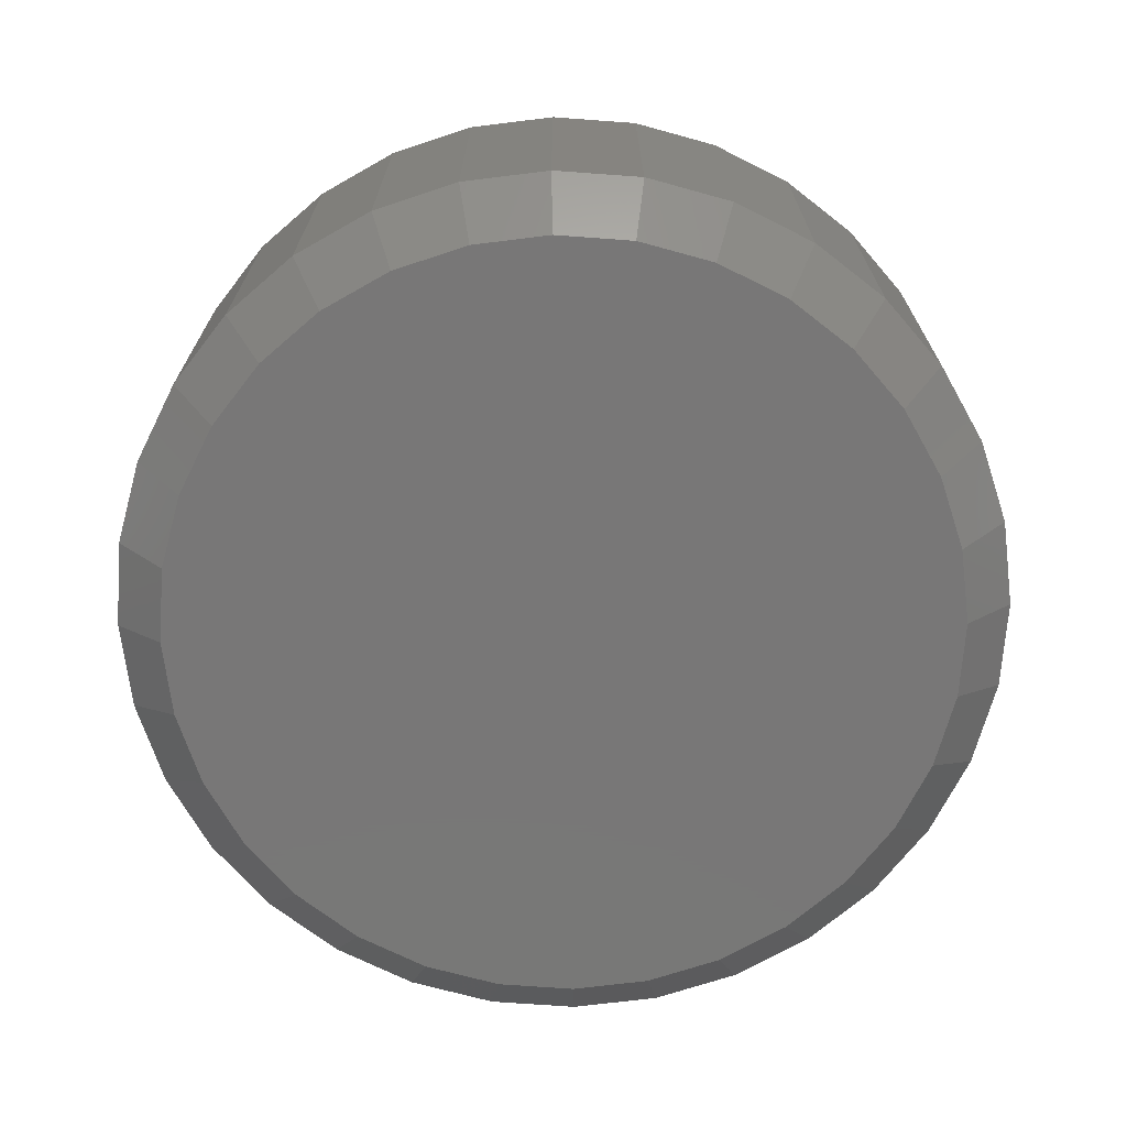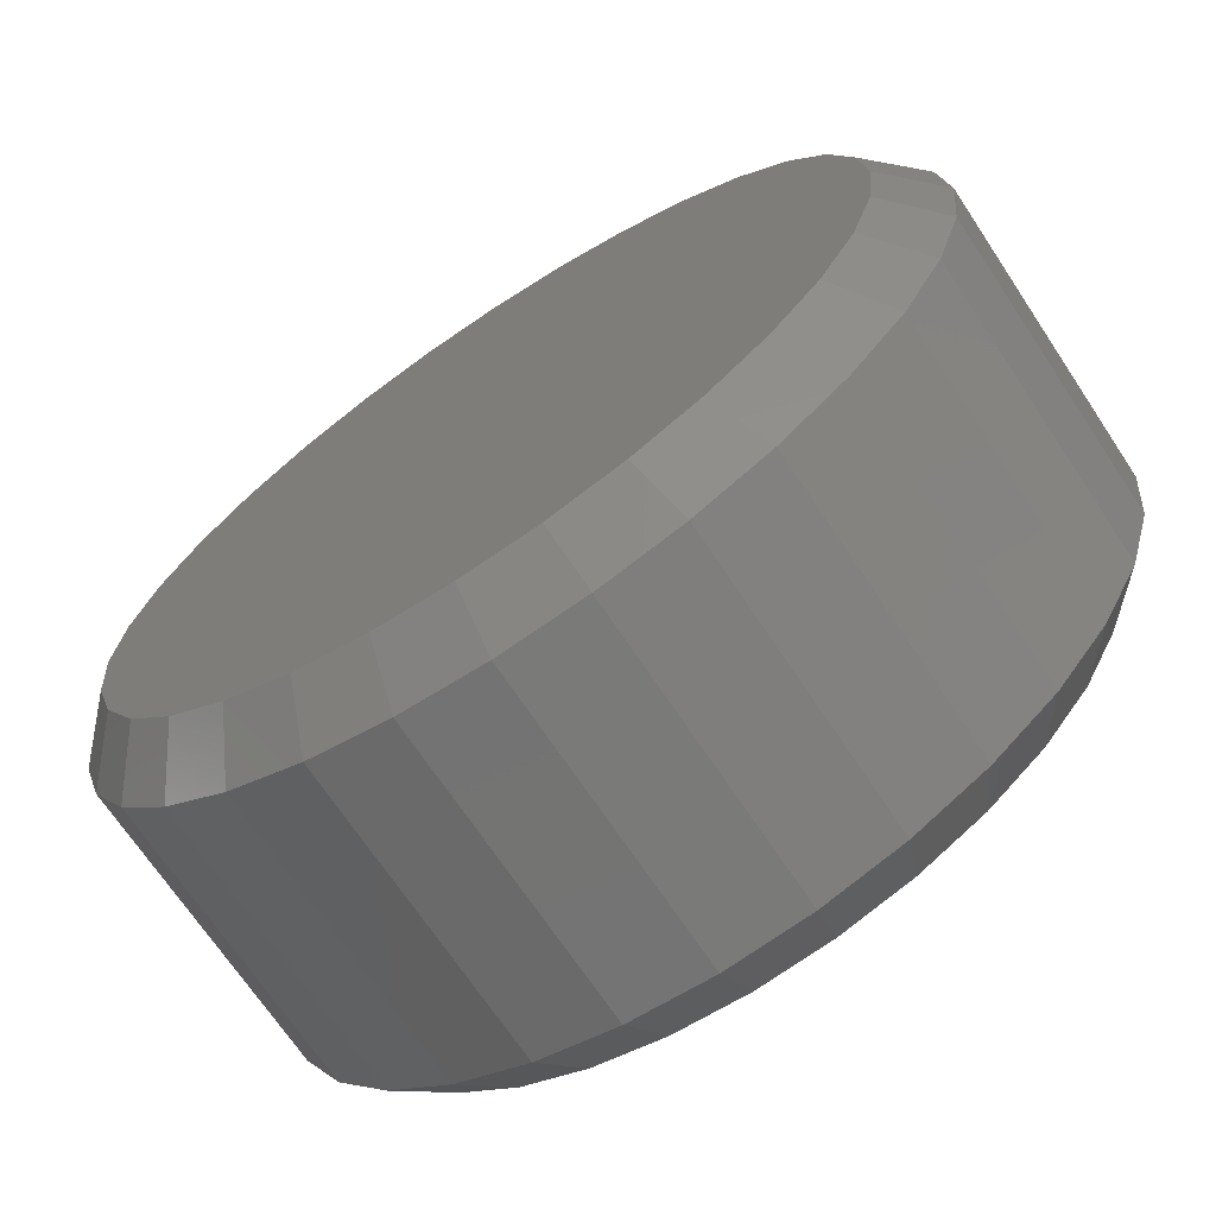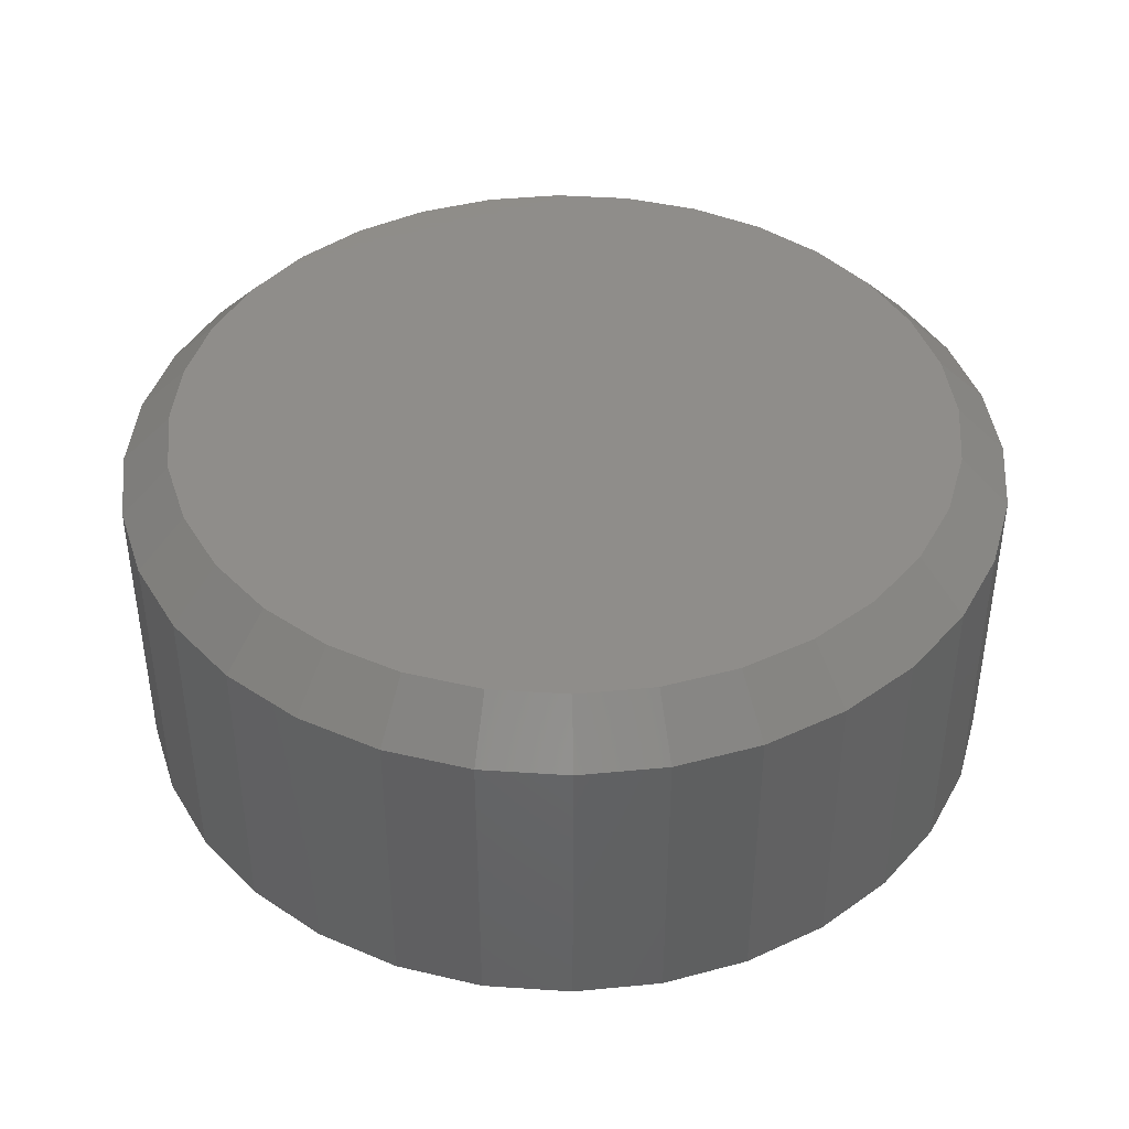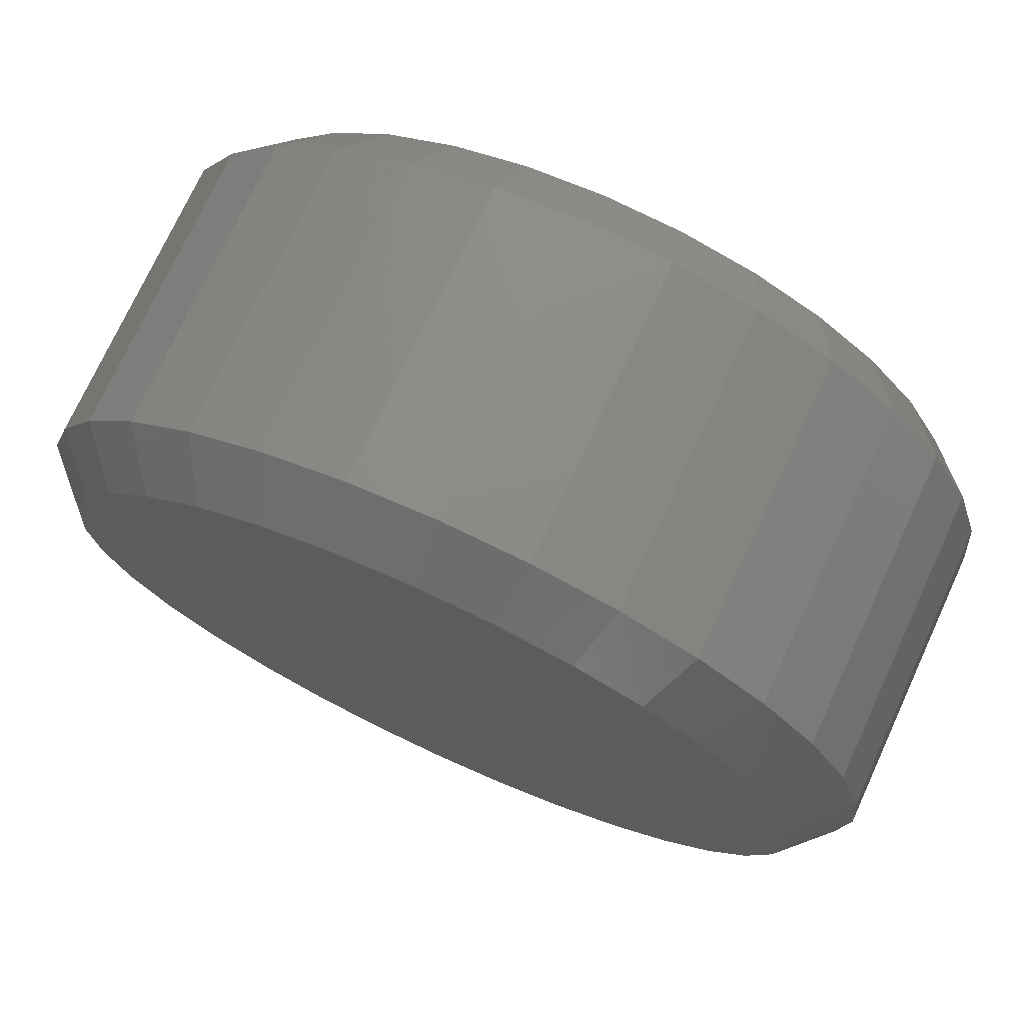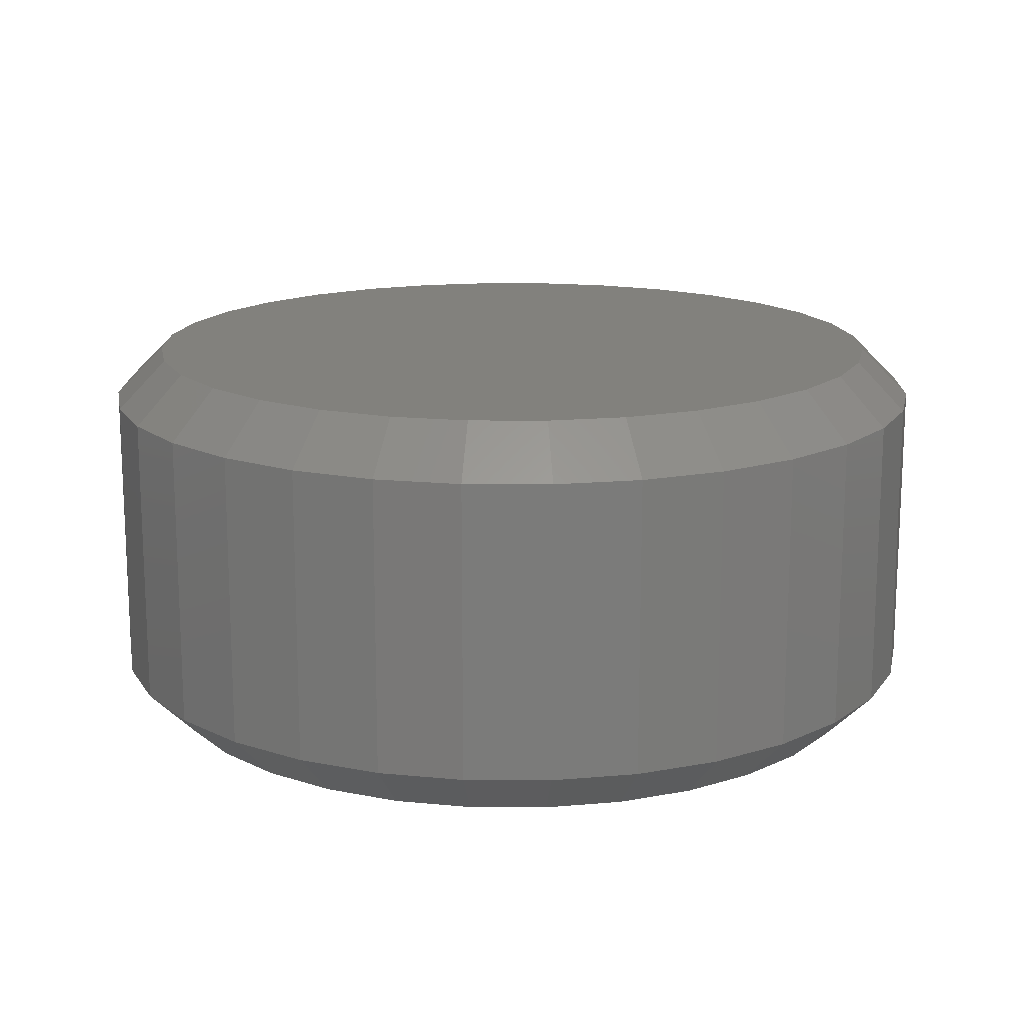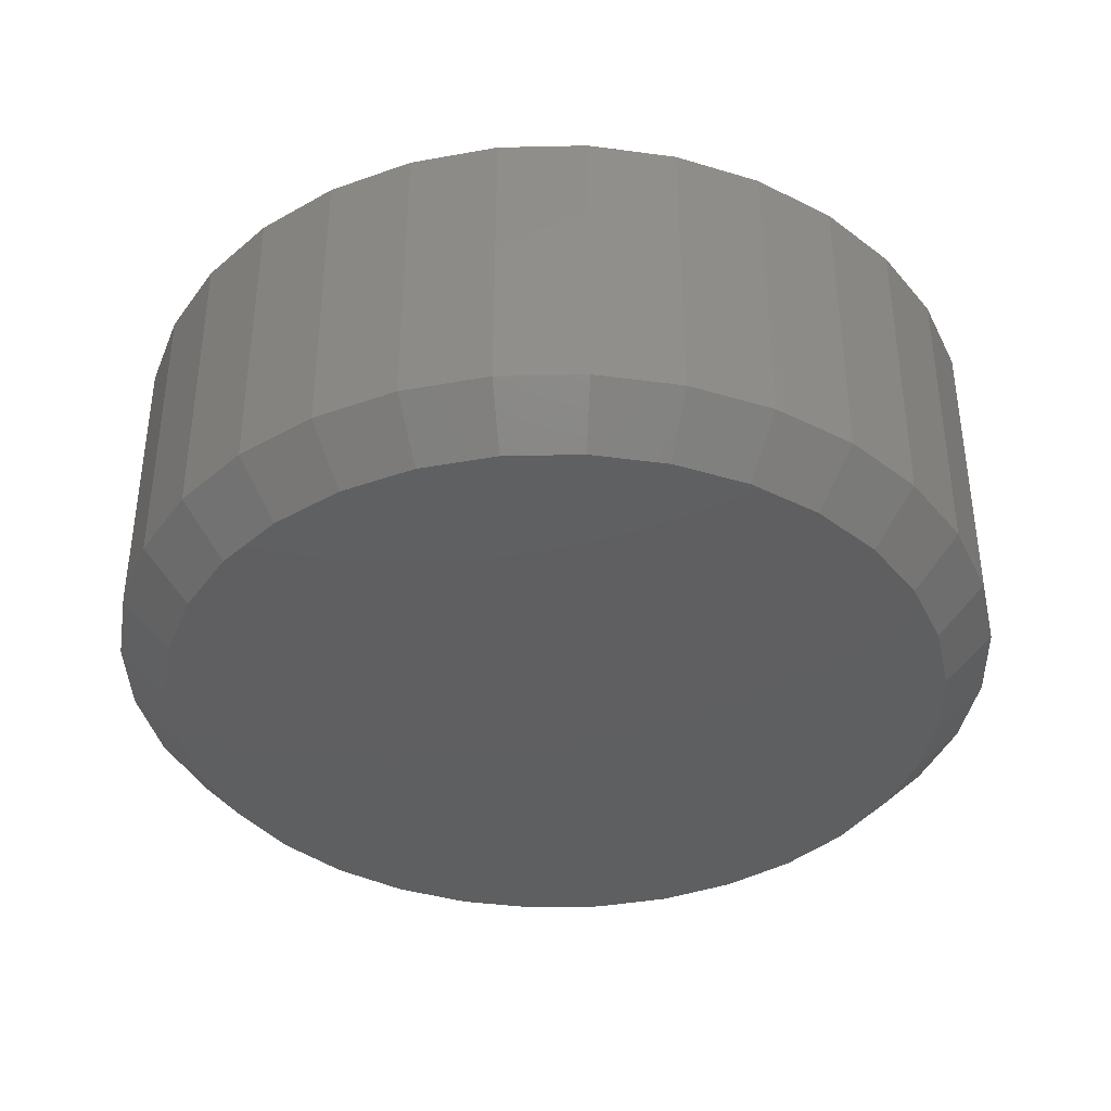
<metadata>
{"format":"stl","ext":"stl","renderer":"f3d","projection":"perspective","resolution":1024,"background":"white","views":[{"elev":-70.2,"azim":-32.3,"up":"+Z"},{"elev":-69.6,"azim":-146.4,"up":"+Y"},{"elev":41.9,"azim":89.0,"up":"+Z"},{"elev":73.7,"azim":24.7,"up":"+Y"},{"elev":15.6,"azim":6.2,"up":"+Z"},{"elev":-38.8,"azim":86.0,"up":"+Z"}]}
</metadata>
<code>
# stl→obj: 128 verts, 252 faces
v 0.5605 -6.262e-16 0.0625
v 0.5605 -6.262e-16 0.4375
v 0.5499 -0.1078 0.0625
v 0.5499 -0.1078 0.4375
v 0.5185 -0.2115 0.0625
v 0.5185 -0.2115 0.4375
v 0.4674 -0.307 0.0625
v 0.4674 -0.307 0.4375
v 0.3987 -0.3908 0.0625
v 0.3987 -0.3908 0.4375
v 0.3149 -0.4595 0.0625
v 0.3149 -0.4595 0.4375
v 0.2194 -0.5106 0.0625
v 0.2194 -0.5106 0.4375
v 0.1157 -0.542 0.0625
v 0.1157 -0.542 0.4375
v 0.007895 -0.5526 0.0625
v 0.007895 -0.5526 0.4375
v -0.09992 -0.542 0.0625
v -0.09992 -0.542 0.4375
v -0.2036 -0.5106 0.0625
v -0.2036 -0.5106 0.4375
v -0.2991 -0.4595 0.0625
v -0.2991 -0.4595 0.4375
v -0.3829 -0.3908 0.0625
v -0.3829 -0.3908 0.4375
v -0.4516 -0.307 0.0625
v -0.4516 -0.307 0.4375
v -0.5027 -0.2115 0.0625
v -0.5027 -0.2115 0.4375
v -0.5341 -0.1078 0.0625
v -0.5341 -0.1078 0.4375
v -0.5447 6.768e-17 0.0625
v -0.5447 6.768e-17 0.4375
v -0.5341 0.1078 0.0625
v -0.5341 0.1078 0.4375
v -0.5027 0.2115 0.0625
v -0.5027 0.2115 0.4375
v -0.4516 0.307 0.0625
v -0.4516 0.307 0.4375
v -0.3829 0.3908 0.0625
v -0.3829 0.3908 0.4375
v -0.2991 0.4595 0.0625
v -0.2991 0.4595 0.4375
v -0.2036 0.5106 0.0625
v -0.2036 0.5106 0.4375
v -0.09992 0.542 0.0625
v -0.09992 0.542 0.4375
v 0.007895 0.5526 0.0625
v 0.007895 0.5526 0.4375
v 0.1157 0.542 0.0625
v 0.1157 0.542 0.4375
v 0.2194 0.5106 0.0625
v 0.2194 0.5106 0.4375
v 0.3149 0.4595 0.0625
v 0.3149 0.4595 0.4375
v 0.3987 0.3908 0.0625
v 0.3987 0.3908 0.4375
v 0.4674 0.307 0.0625
v 0.4674 0.307 0.4375
v 0.5185 0.2115 0.0625
v 0.5185 0.2115 0.4375
v 0.5499 0.1078 0.0625
v 0.5499 0.1078 0.4375
v -0.08773 0.4807 0.5
v 0.1035 0.4807 0.5
v 0.007895 0.4901 0.5
v 0.1955 0.4528 0.5
v -0.1797 0.4528 0.5
v 0.2802 0.4075 0.5
v -0.2644 0.4075 0.5
v 0.3545 0.3466 0.5
v -0.3387 0.3466 0.5
v 0.4154 0.2723 0.5
v -0.3996 0.2723 0.5
v 0.4607 0.1876 0.5
v -0.4449 0.1876 0.5
v 0.4886 0.09562 0.5
v -0.4728 0.09562 0.5
v 0.498 -1.05e-16 0.5
v -0.4822 -3.603e-16 0.5
v 0.4886 -0.09562 0.5
v -0.4728 -0.09562 0.5
v 0.4607 -0.1876 0.5
v -0.4449 -0.1876 0.5
v 0.4154 -0.2723 0.5
v -0.3996 -0.2723 0.5
v 0.3545 -0.3466 0.5
v -0.3387 -0.3466 0.5
v 0.2802 -0.4075 0.5
v -0.2644 -0.4075 0.5
v 0.1955 -0.4528 0.5
v -0.1797 -0.4528 0.5
v 0.1035 -0.4807 0.5
v -0.08773 -0.4807 0.5
v 0.007895 -0.4901 0.5
v 0.007895 0.4901 0
v 0.1035 0.4807 0
v -0.08773 0.4807 0
v 0.007895 -0.4901 0
v -0.08773 -0.4807 0
v 0.1035 -0.4807 0
v -0.1797 -0.4528 0
v 0.1955 -0.4528 0
v -0.2644 -0.4075 0
v 0.2802 -0.4075 0
v -0.3387 -0.3466 0
v 0.3545 -0.3466 0
v -0.3996 -0.2723 0
v 0.4154 -0.2723 0
v -0.4449 -0.1876 0
v 0.4607 -0.1876 0
v -0.4728 -0.09562 0
v 0.4886 -0.09562 0
v -0.4822 -3.603e-16 0
v 0.498 -1.05e-16 0
v -0.4728 0.09562 0
v 0.4886 0.09562 0
v -0.4449 0.1876 0
v 0.4607 0.1876 0
v -0.3996 0.2723 0
v 0.4154 0.2723 0
v -0.3387 0.3466 0
v 0.3545 0.3466 0
v -0.2644 0.4075 0
v 0.2802 0.4075 0
v -0.1797 0.4528 0
v 0.1955 0.4528 0
f 1 2 3
f 3 2 4
f 3 4 5
f 5 4 6
f 5 6 7
f 7 6 8
f 7 8 9
f 9 8 10
f 9 10 11
f 11 10 12
f 11 12 13
f 13 12 14
f 13 14 15
f 15 14 16
f 15 16 17
f 17 16 18
f 17 18 19
f 19 18 20
f 19 20 21
f 21 20 22
f 21 22 23
f 23 22 24
f 23 24 25
f 25 24 26
f 25 26 27
f 27 26 28
f 27 28 29
f 29 28 30
f 29 30 31
f 31 30 32
f 31 32 33
f 33 32 34
f 33 34 35
f 35 34 36
f 35 36 37
f 37 36 38
f 37 38 39
f 39 38 40
f 39 40 41
f 41 40 42
f 41 42 43
f 43 42 44
f 43 44 45
f 45 44 46
f 45 46 47
f 47 46 48
f 47 48 49
f 49 48 50
f 49 50 51
f 51 50 52
f 51 52 53
f 53 52 54
f 53 54 55
f 55 54 56
f 55 56 57
f 57 56 58
f 57 58 59
f 59 58 60
f 59 60 61
f 61 60 62
f 61 62 63
f 63 62 64
f 63 64 1
f 1 64 2
f 65 66 67
f 66 65 68
f 68 65 69
f 68 69 70
f 70 69 71
f 70 71 72
f 72 71 73
f 72 73 74
f 74 73 75
f 74 75 76
f 76 75 77
f 76 77 78
f 78 77 79
f 78 79 80
f 80 79 81
f 80 81 82
f 82 81 83
f 82 83 84
f 84 83 85
f 84 85 86
f 86 85 87
f 86 87 88
f 88 87 89
f 88 89 90
f 90 89 91
f 90 91 92
f 92 91 93
f 92 93 94
f 94 93 95
f 94 95 96
f 96 95 18
f 18 16 96
f 8 88 10
f 10 88 90
f 10 90 12
f 88 8 86
f 86 8 6
f 86 6 84
f 84 6 4
f 84 4 82
f 82 4 2
f 82 2 80
f 87 26 89
f 89 26 24
f 89 24 91
f 26 87 28
f 28 87 85
f 28 85 30
f 30 85 83
f 30 83 32
f 32 83 81
f 32 81 34
f 18 95 20
f 20 95 93
f 20 93 22
f 22 93 91
f 22 91 24
f 96 16 94
f 94 16 14
f 94 14 92
f 92 14 12
f 92 12 90
f 67 66 50
f 50 48 67
f 40 73 42
f 42 73 71
f 42 71 44
f 73 40 75
f 75 40 38
f 75 38 77
f 77 38 36
f 77 36 79
f 79 36 34
f 79 34 81
f 74 58 72
f 72 58 56
f 72 56 70
f 58 74 60
f 60 74 76
f 60 76 62
f 62 76 78
f 62 78 64
f 64 78 80
f 64 80 2
f 50 66 52
f 52 66 68
f 52 68 54
f 54 68 70
f 54 70 56
f 67 48 65
f 65 48 46
f 65 46 69
f 69 46 44
f 69 44 71
f 97 98 99
f 100 101 102
f 102 101 103
f 102 103 104
f 104 103 105
f 104 105 106
f 106 105 107
f 106 107 108
f 108 107 109
f 108 109 110
f 110 109 111
f 110 111 112
f 112 111 113
f 112 113 114
f 114 113 115
f 114 115 116
f 116 115 117
f 116 117 118
f 118 117 119
f 118 119 120
f 120 119 121
f 120 121 122
f 122 121 123
f 122 123 124
f 124 123 125
f 124 125 126
f 126 125 127
f 126 127 128
f 128 127 99
f 128 99 98
f 17 101 100
f 100 15 17
f 105 23 107
f 107 23 25
f 107 25 109
f 109 25 27
f 109 27 111
f 111 27 29
f 111 29 113
f 113 29 31
f 113 31 115
f 115 31 33
f 11 106 9
f 9 106 108
f 9 108 7
f 7 108 110
f 7 110 5
f 5 110 112
f 5 112 3
f 3 112 114
f 3 114 1
f 1 114 116
f 23 105 21
f 21 105 103
f 21 103 19
f 19 103 101
f 19 101 17
f 106 11 104
f 104 11 13
f 104 13 102
f 102 13 15
f 102 15 100
f 49 98 97
f 97 47 49
f 126 55 124
f 124 55 57
f 124 57 122
f 122 57 59
f 122 59 120
f 120 59 61
f 120 61 118
f 118 61 63
f 118 63 116
f 116 63 1
f 43 125 41
f 41 125 123
f 41 123 39
f 39 123 121
f 39 121 37
f 37 121 119
f 37 119 35
f 35 119 117
f 35 117 33
f 33 117 115
f 55 126 53
f 53 126 128
f 53 128 51
f 51 128 98
f 51 98 49
f 125 43 127
f 127 43 45
f 127 45 99
f 99 45 47
f 99 47 97

</code>
